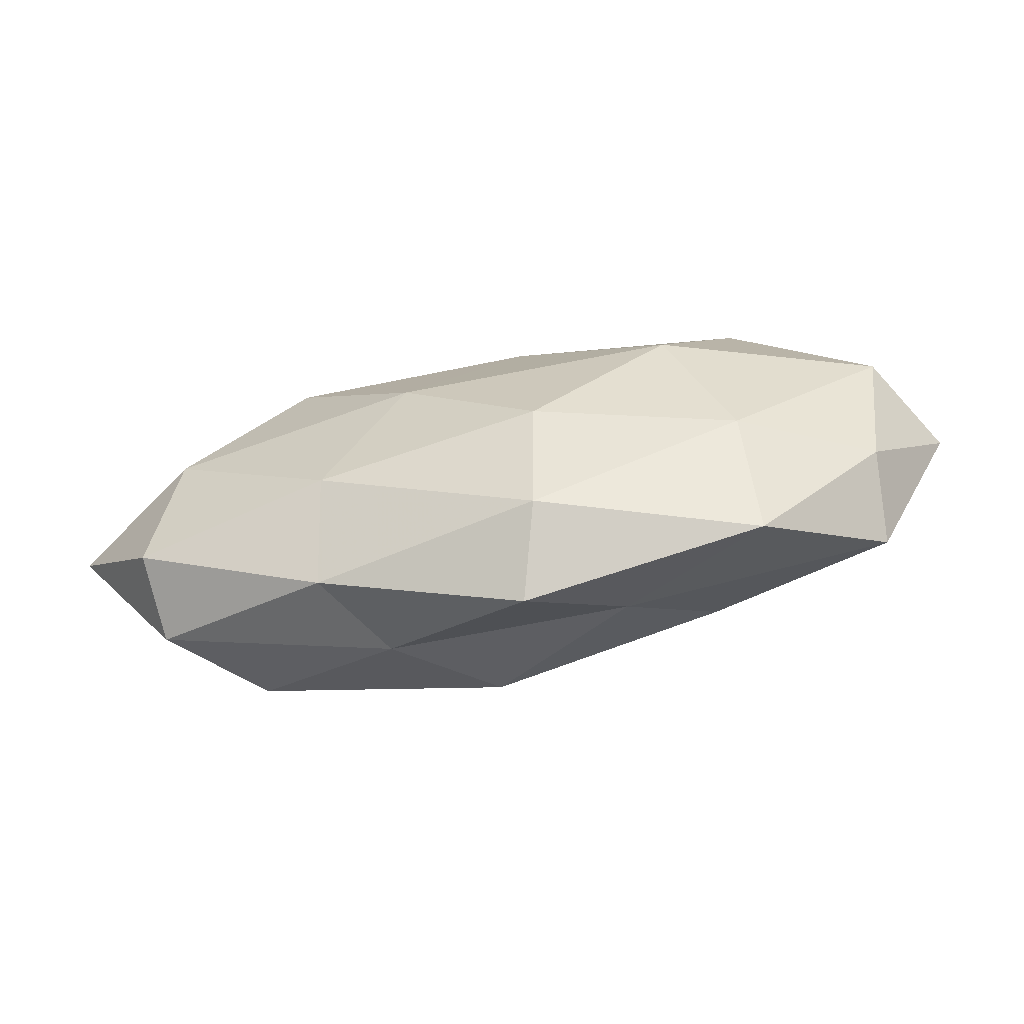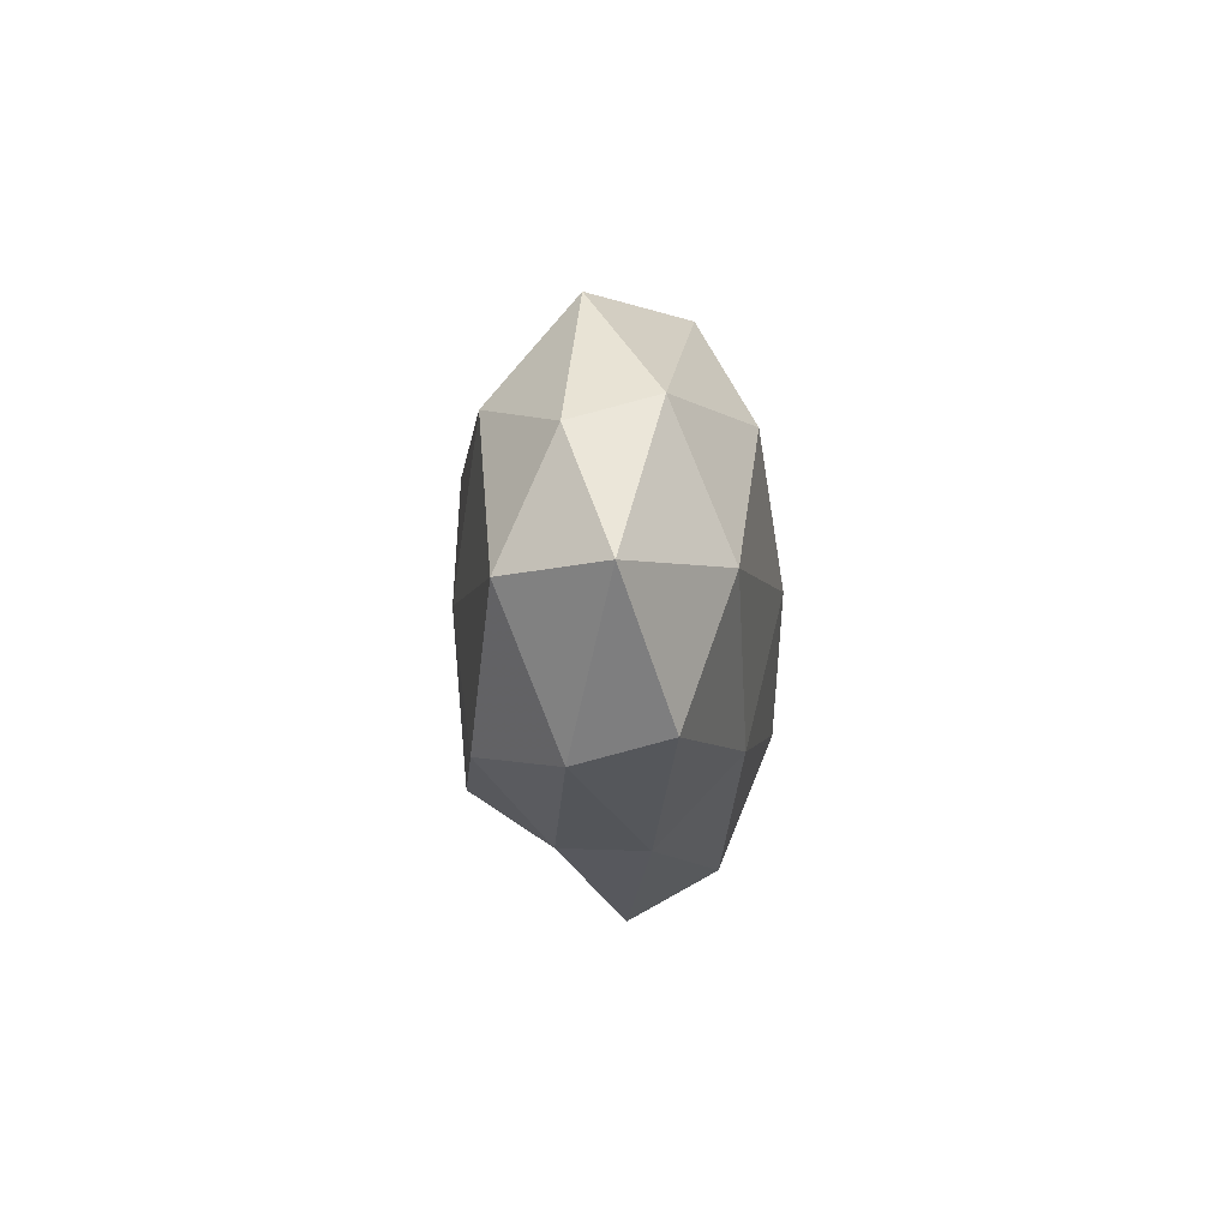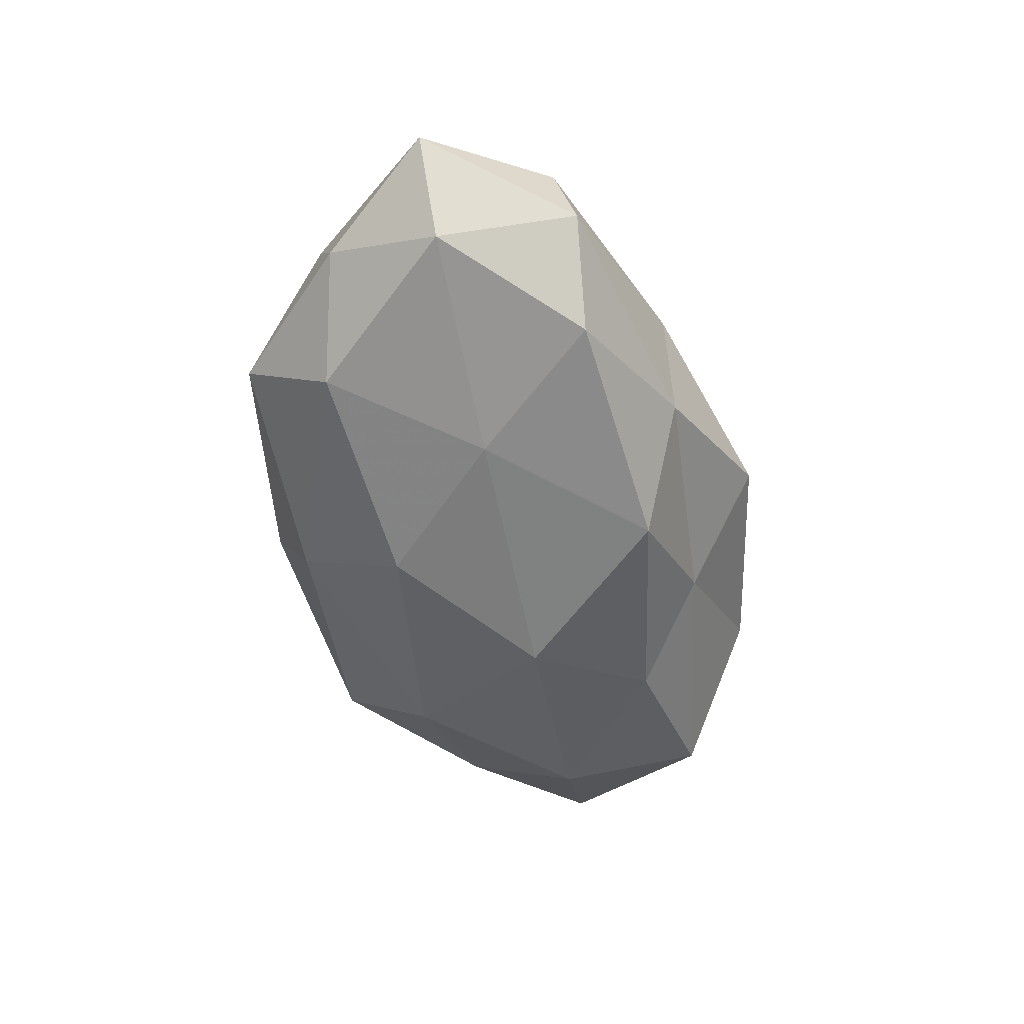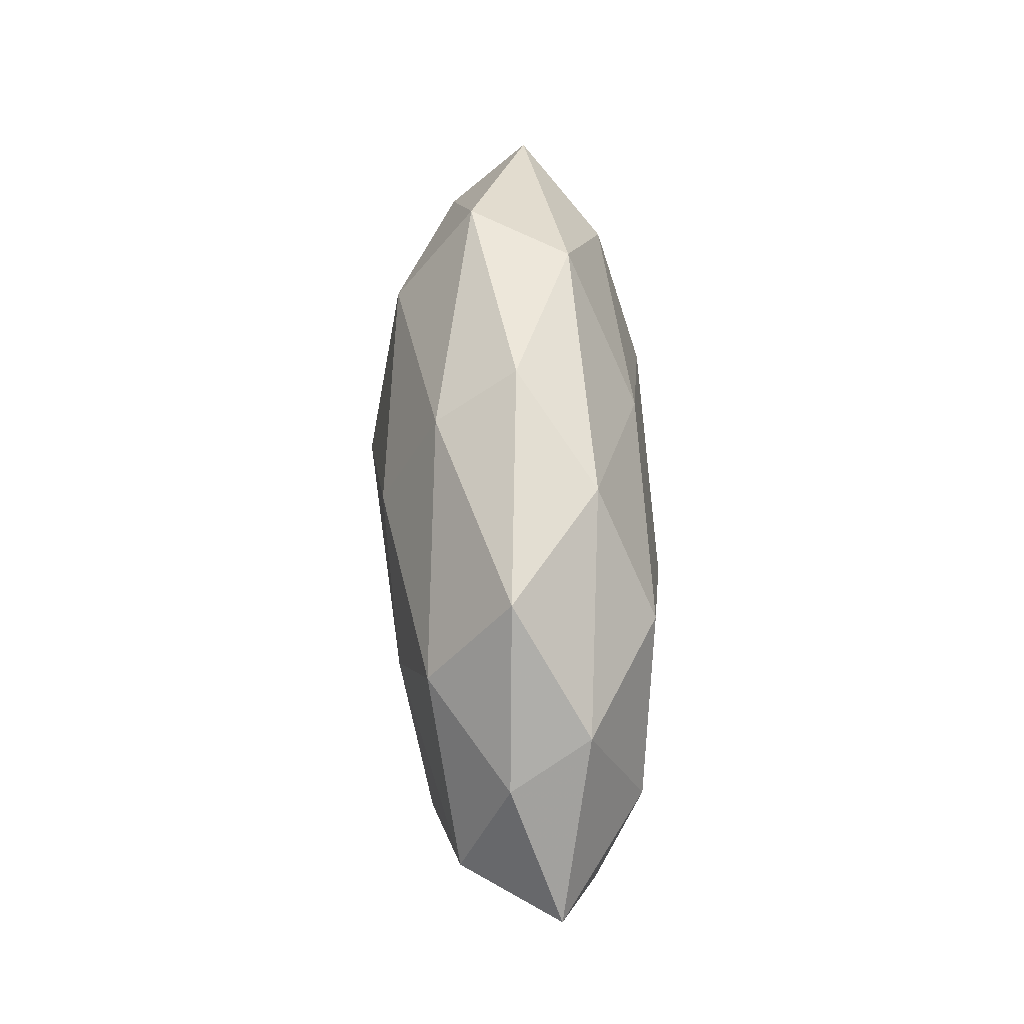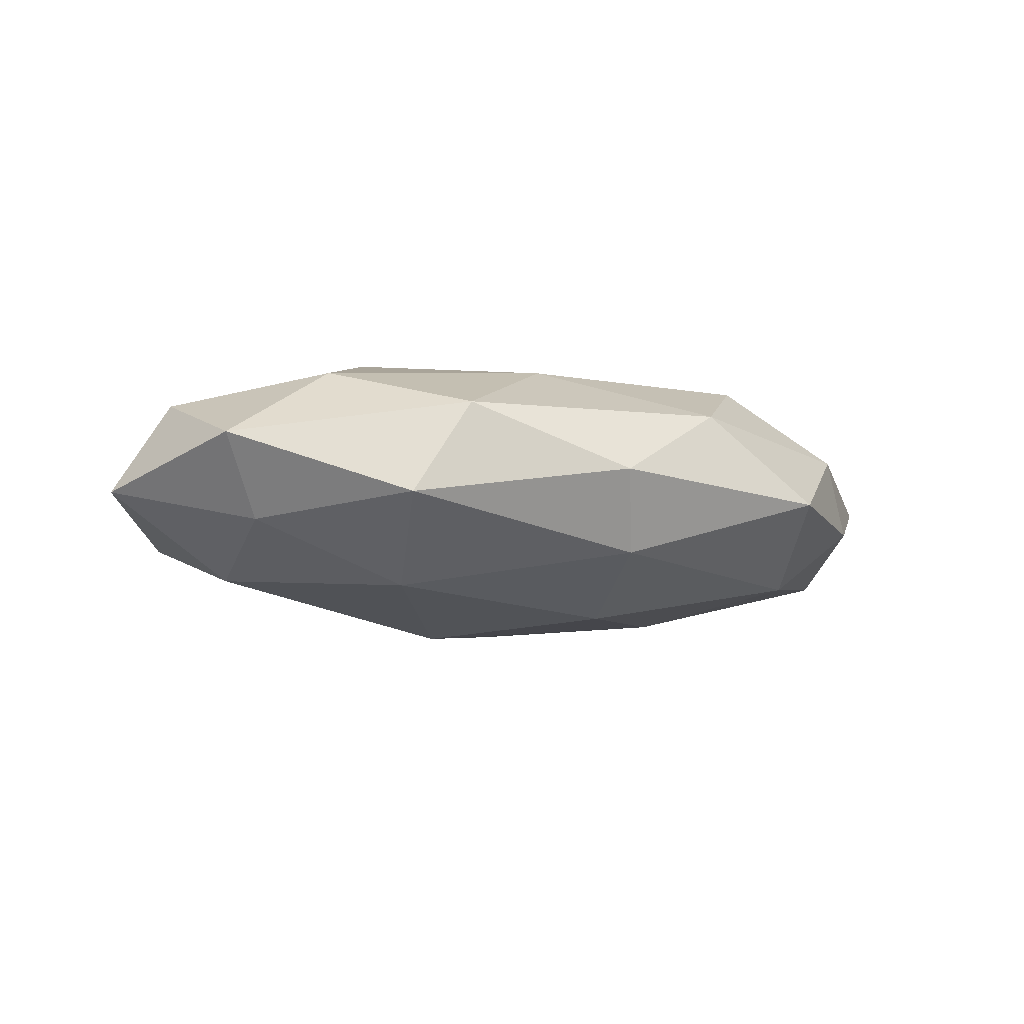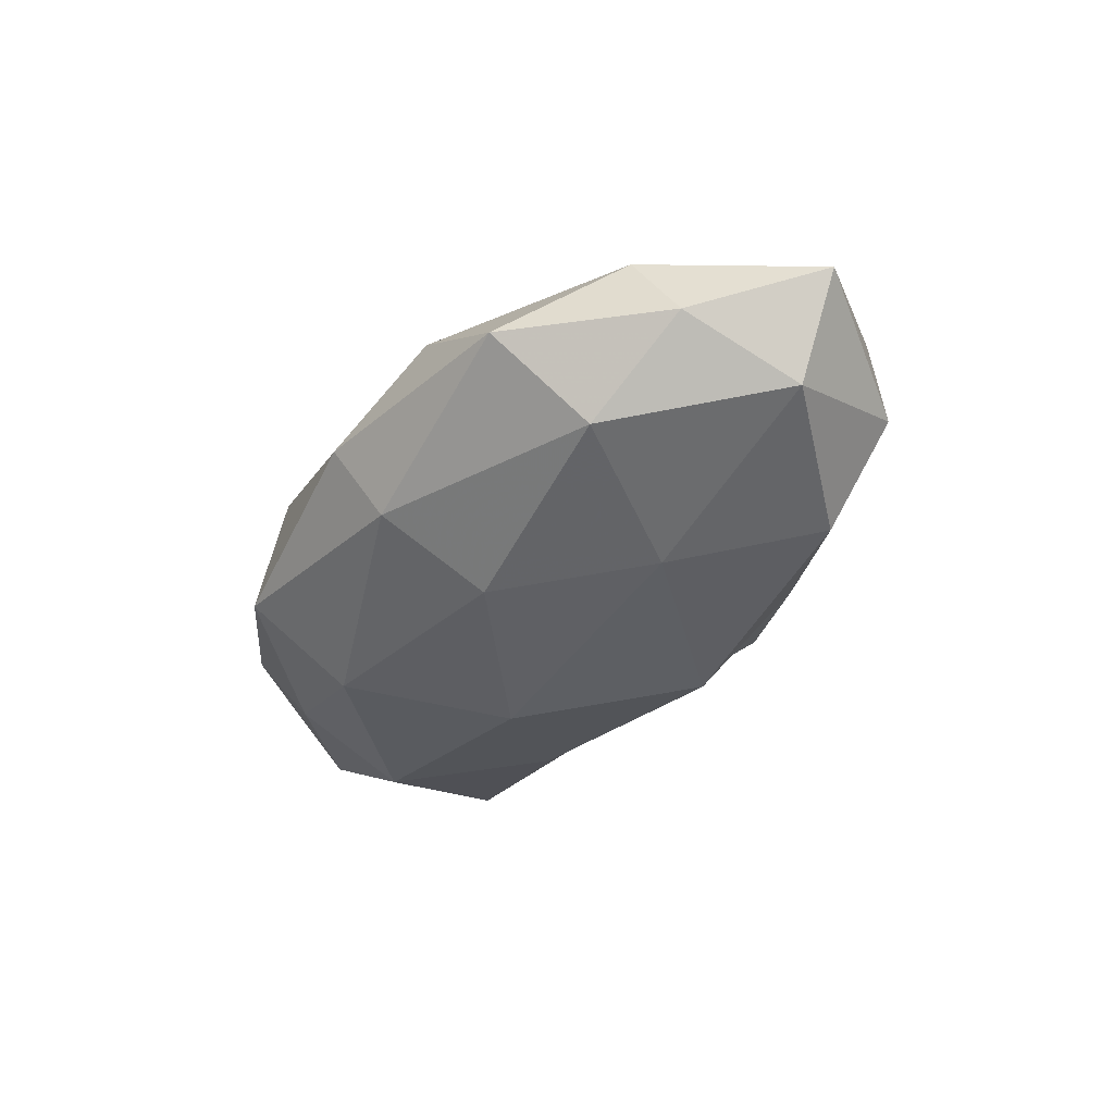
<metadata>
{"format":"obj","ext":"obj","renderer":"f3d","projection":"perspective","resolution":1024,"background":"white","views":[{"elev":-69.4,"azim":10.9,"up":"+Y"},{"elev":-5.0,"azim":-86.9,"up":"+Y"},{"elev":-54.2,"azim":-78.0,"up":"+Z"},{"elev":58.1,"azim":-92.8,"up":"+Y"},{"elev":-9.6,"azim":156.2,"up":"+Z"},{"elev":-39.9,"azim":-123.3,"up":"+Z"}]}
</metadata>
<code>
v 0.03192 -0.01719 0.01211
v 0.01956 0.03099 0.007705
v -0.03667 -0.0189 -0.01355
v 0.04352 -0.001126 -0.01362
v -0.02309 -0.002163 -0.01713
v -0.03557 0.01718 -0.01297
v 0.001375 -0.03706 0.0005953
v -0.04485 0.0171 0.006815
v 0.0244 0.0006831 0.01883
v 0.004583 -0.03115 0.0113
v -0.01163 0.000245 0.01888
v 0.02766 0.0309 -0.004874
v 0.01218 -0.001936 -0.0204
v -0.03304 0.03012 -0.002378
v -0.02477 -0.0286 0.004548
v 0.006002 -0.01516 0.01775
v -0.06107 -0.001385 0.00262
v -0.04896 -0.01736 0.008137
v -0.006816 0.01419 -0.01821
v 0.06022 -0.0002093 -0.002318
v 0.02508 -0.01651 -0.01453
v -0.001885 0.03472 -0.0002958
v -0.0498 0.01353 -0.003367
v -0.0443 -0.0004636 0.01399
v 0.04945 -0.01518 0.003671
v 0.04955 0.01947 0.003355
v -0.005123 -0.02182 -0.01759
v -0.01748 -0.02837 -0.006414
v -0.004995 0.02873 -0.0107
v -0.02304 -0.01801 0.01457
v 0.03467 0.01658 0.01329
v 0.05248 0.0004905 0.01031
v 0.04866 -0.02044 -0.007176
v 0.0136 -0.02631 -0.007212
v 0.03238 -0.0316 0.00266
v 0.0243 0.01778 -0.01543
v -0.02789 0.01632 0.01613
v -0.0525 -0.002069 -0.009914
v -0.0171 0.03014 0.009067
v 0.004055 0.01796 0.01596
v 0.04381 0.0142 -0.007091
v -0.04807 -0.02023 -0.002934
f 15 7 10
f 1 9 16
f 16 10 1
f 11 16 9
f 5 6 19
f 19 13 5
f 4 21 13
f 12 22 2
f 14 6 23
f 23 8 14
f 17 8 23
f 24 8 17
f 18 24 17
f 12 2 26
f 5 27 3
f 13 27 5
f 13 21 27
f 15 28 7
f 28 3 27
f 29 6 14
f 29 19 6
f 12 29 22
f 22 29 14
f 15 10 30
f 30 10 16
f 30 16 11
f 18 15 30
f 30 11 24
f 18 30 24
f 26 2 31
f 32 9 1
f 25 32 1
f 20 32 25
f 26 32 20
f 32 31 9
f 26 31 32
f 20 33 4
f 4 33 21
f 20 25 33
f 34 27 21
f 7 28 34
f 28 27 34
f 21 33 34
f 10 35 1
f 10 7 35
f 1 35 25
f 33 25 35
f 34 35 7
f 33 35 34
f 4 13 36
f 36 13 19
f 36 29 12
f 36 19 29
f 24 37 8
f 24 11 37
f 3 38 5
f 38 6 5
f 38 23 6
f 17 23 38
f 8 39 14
f 2 22 39
f 14 39 22
f 8 37 39
f 11 9 40
f 31 2 40
f 40 9 31
f 37 11 40
f 2 39 40
f 40 39 37
f 41 20 4
f 41 12 26
f 41 26 20
f 41 4 36
f 41 36 12
f 18 42 15
f 18 17 42
f 42 3 28
f 42 28 15
f 42 38 3
f 17 38 42

</code>
